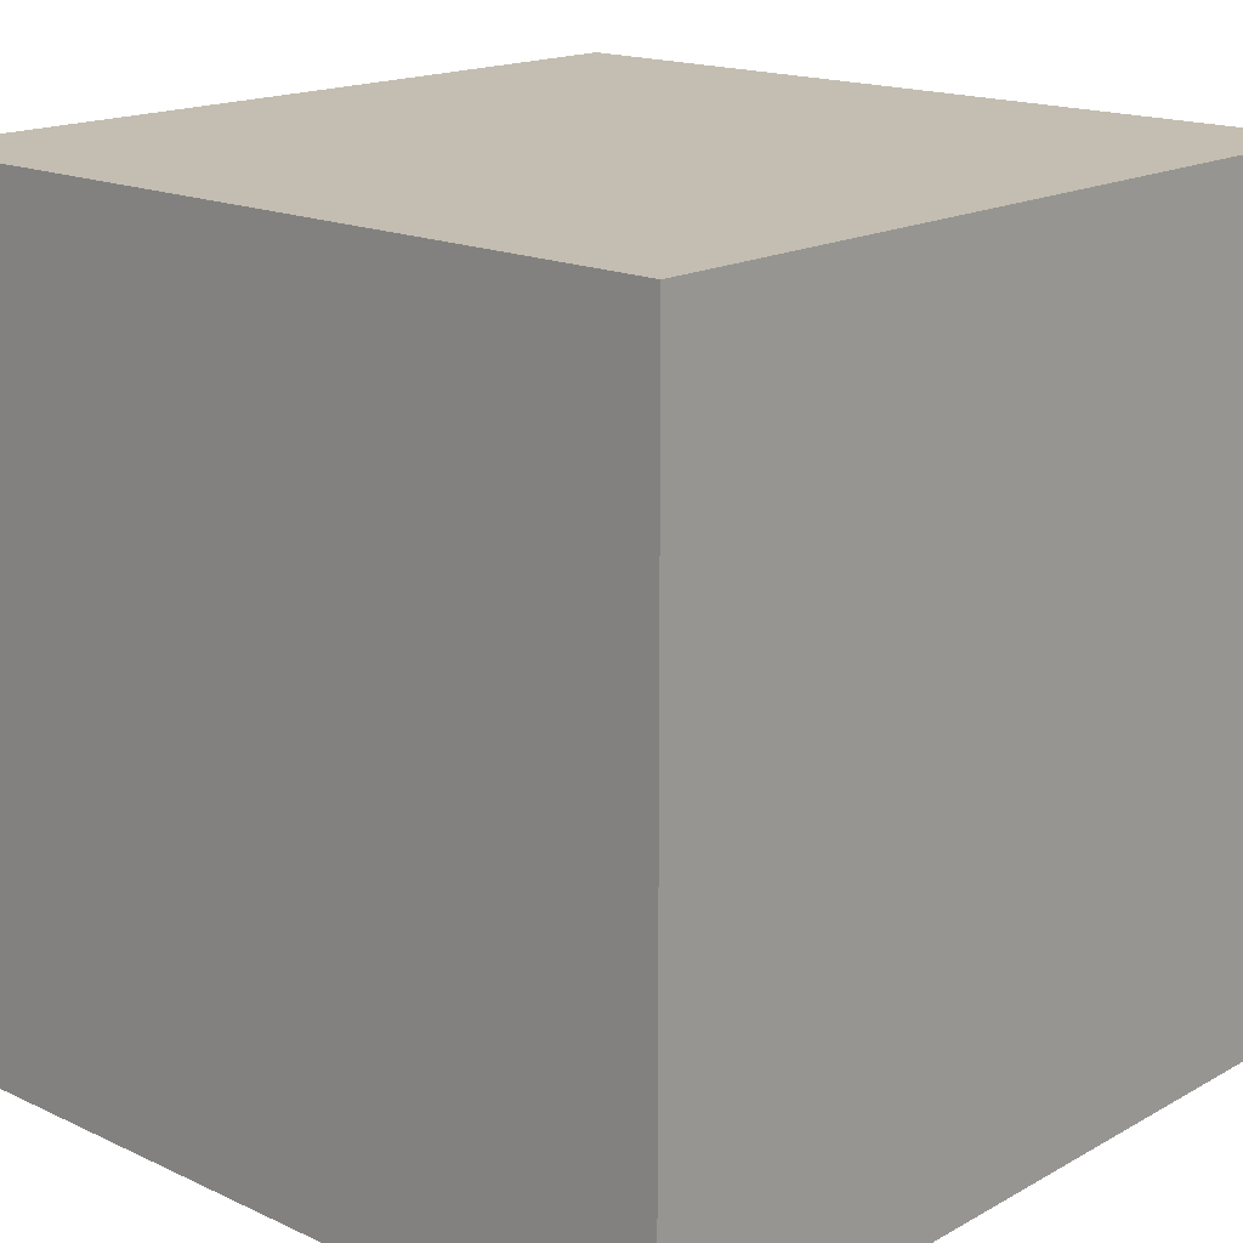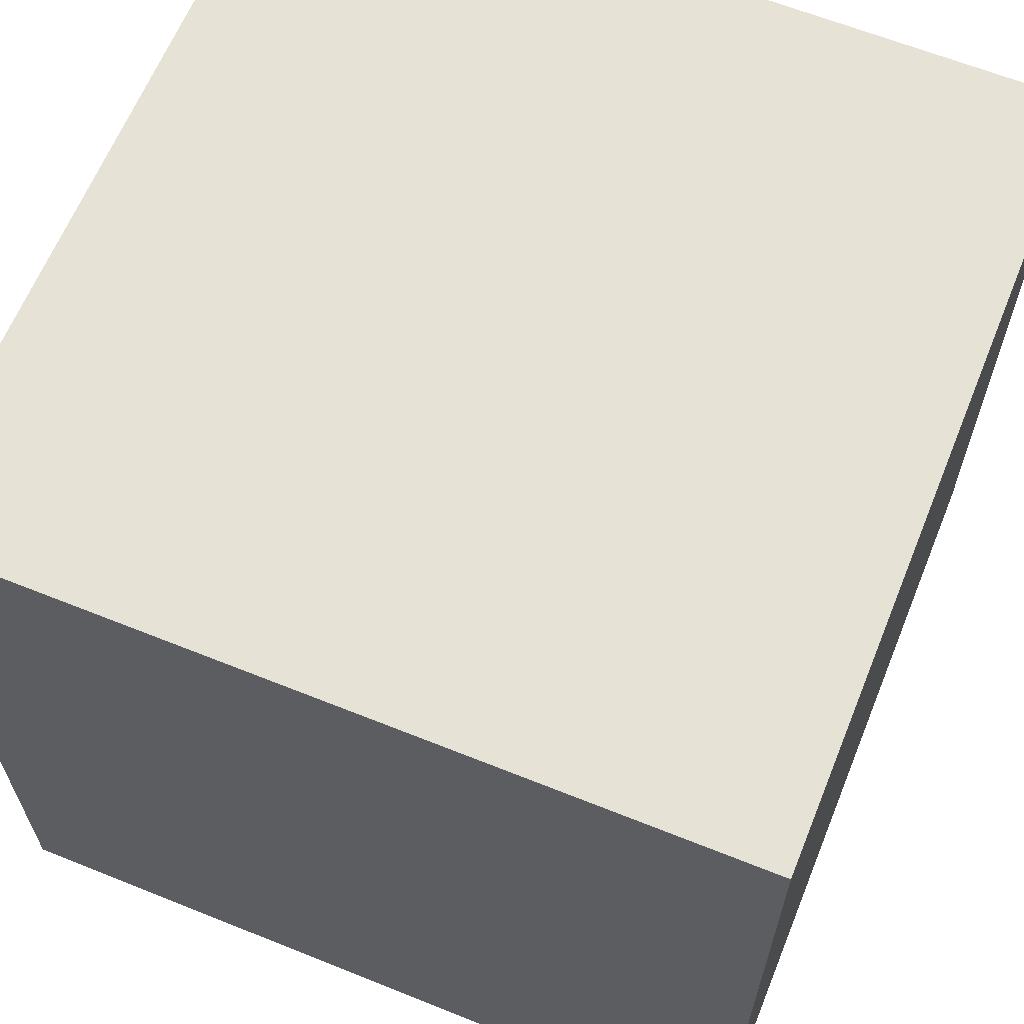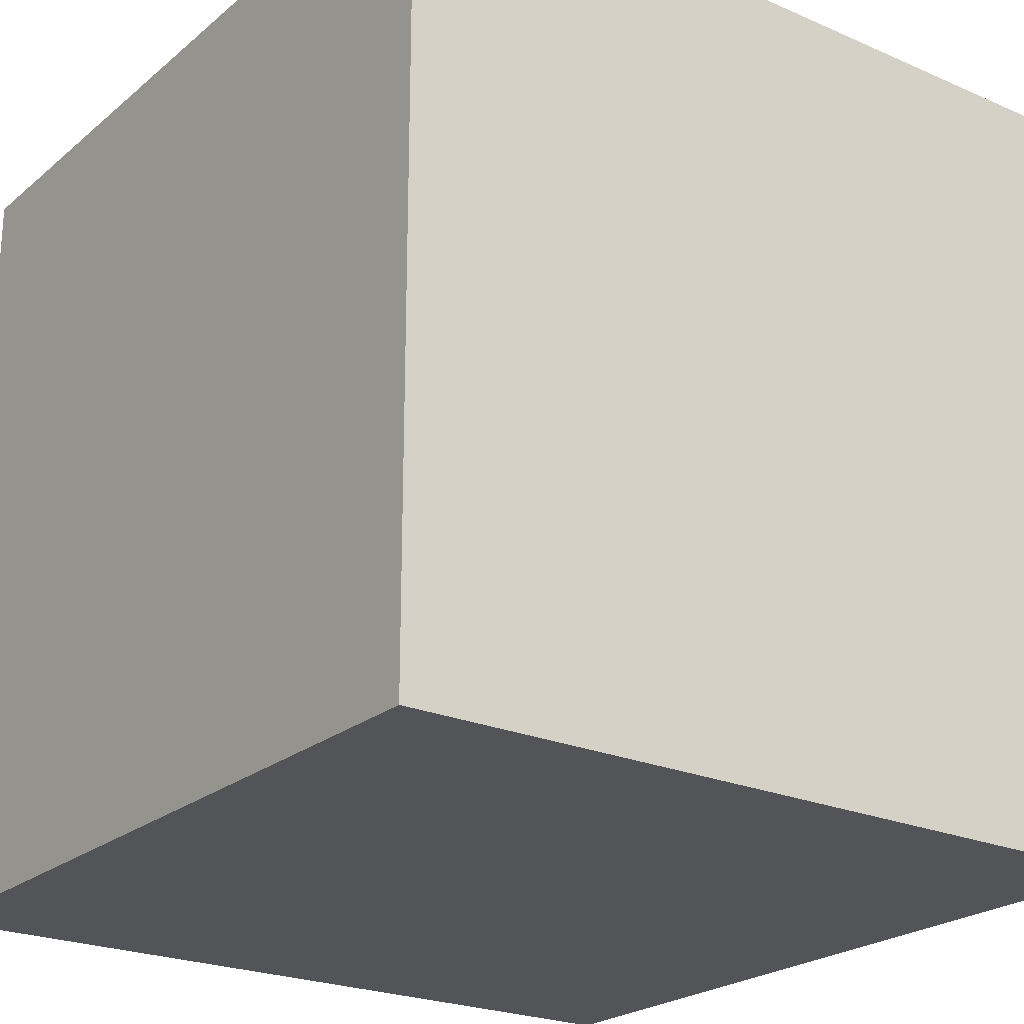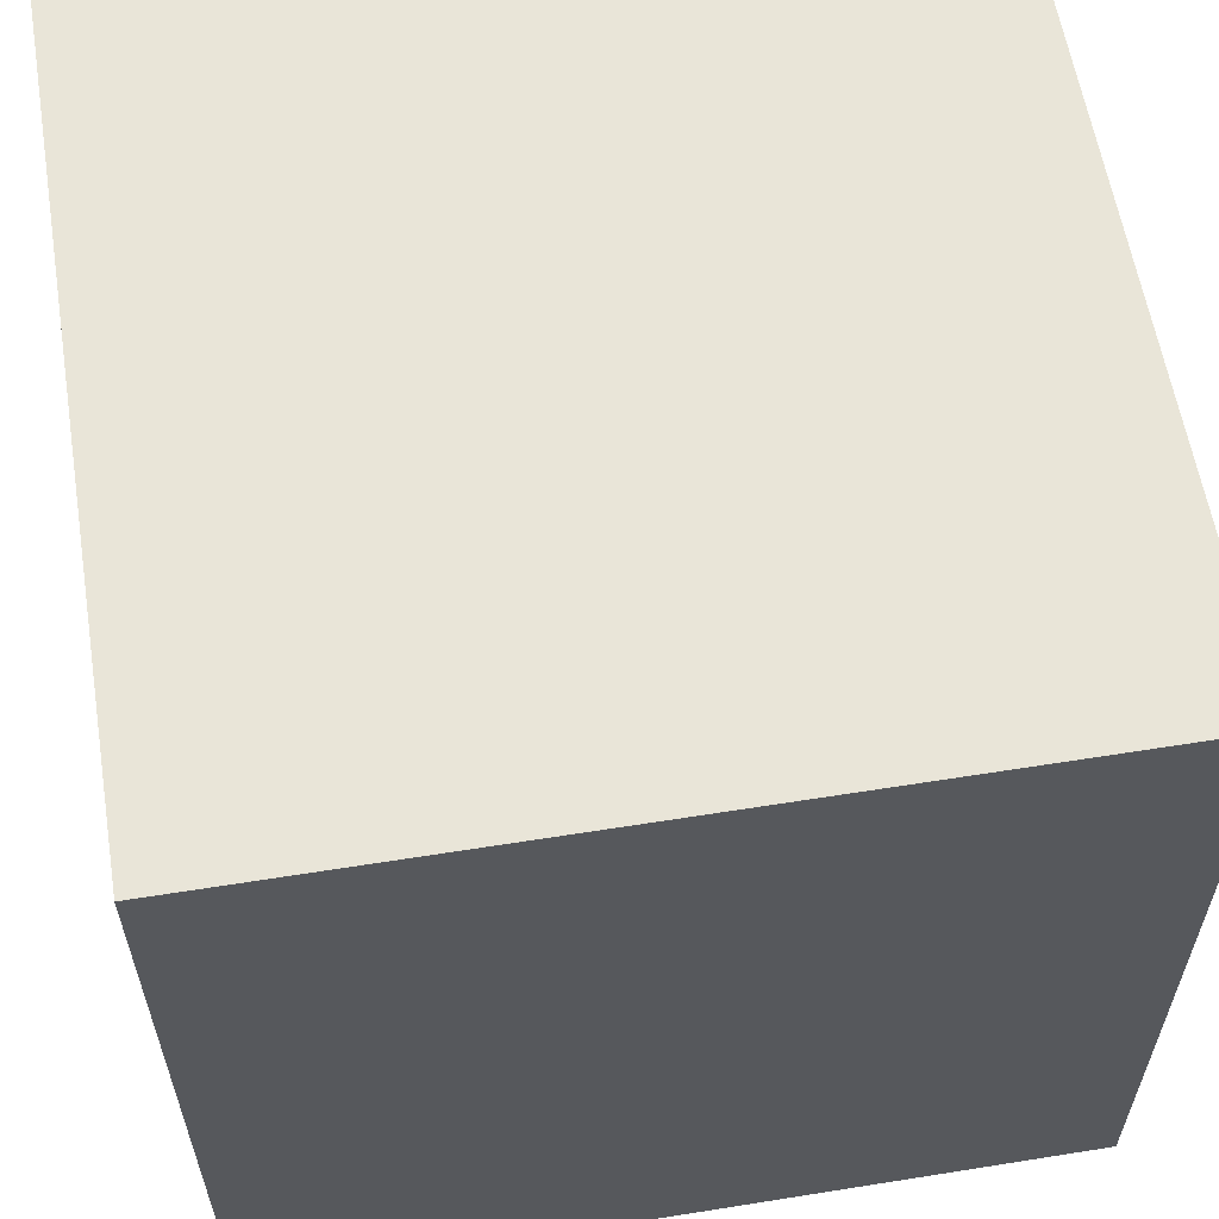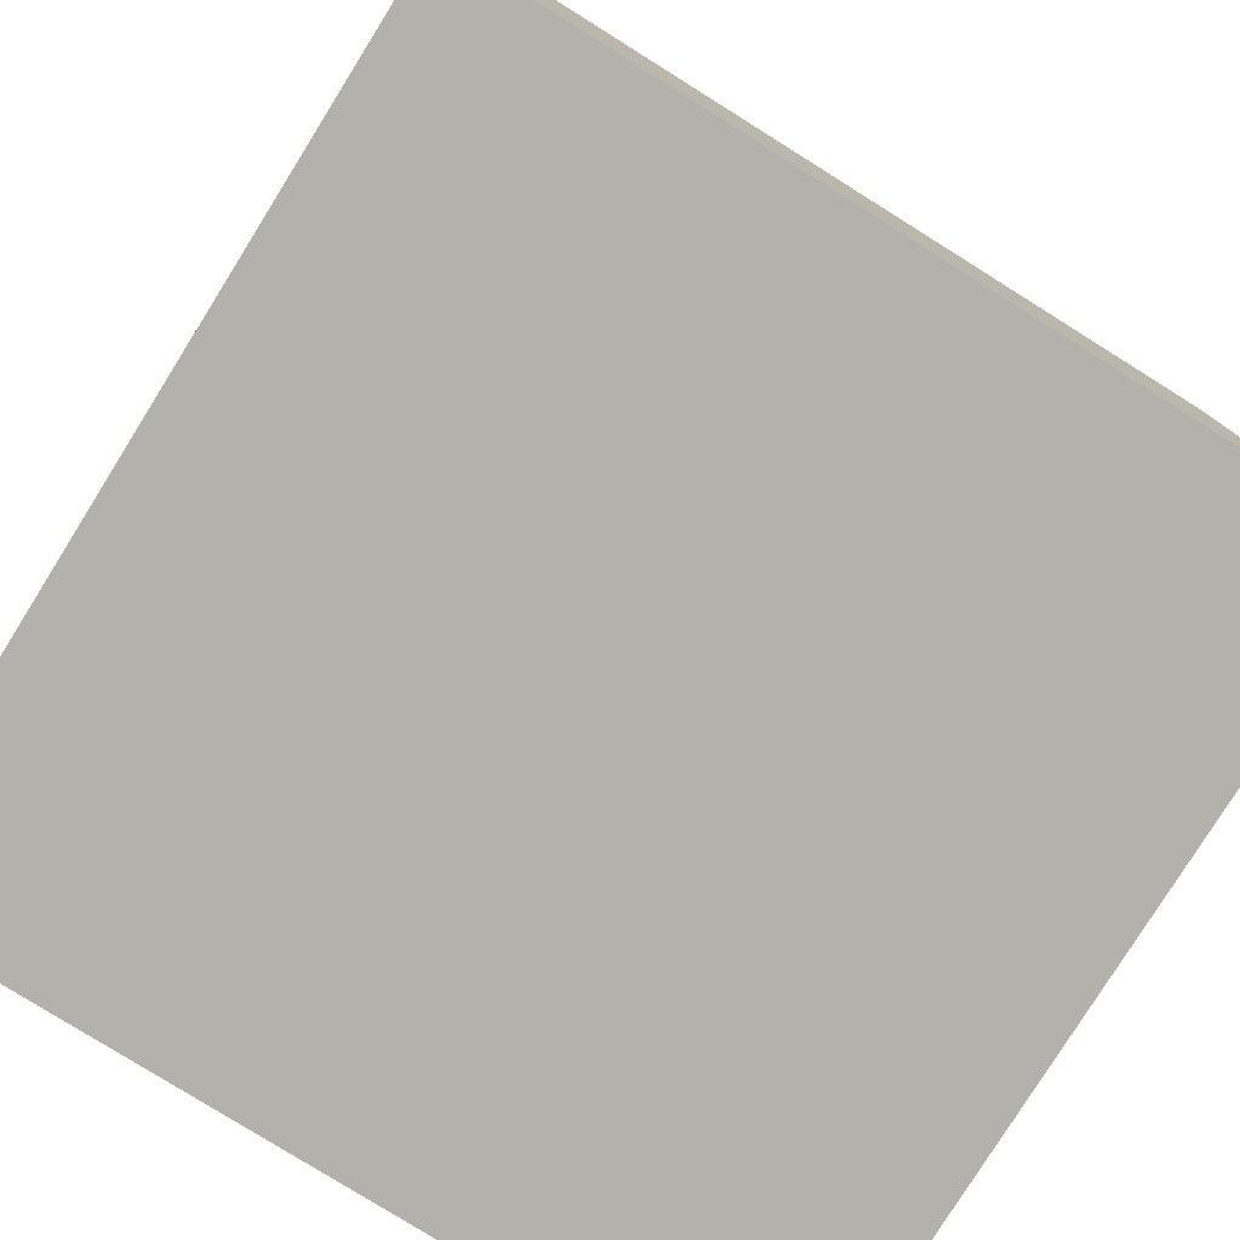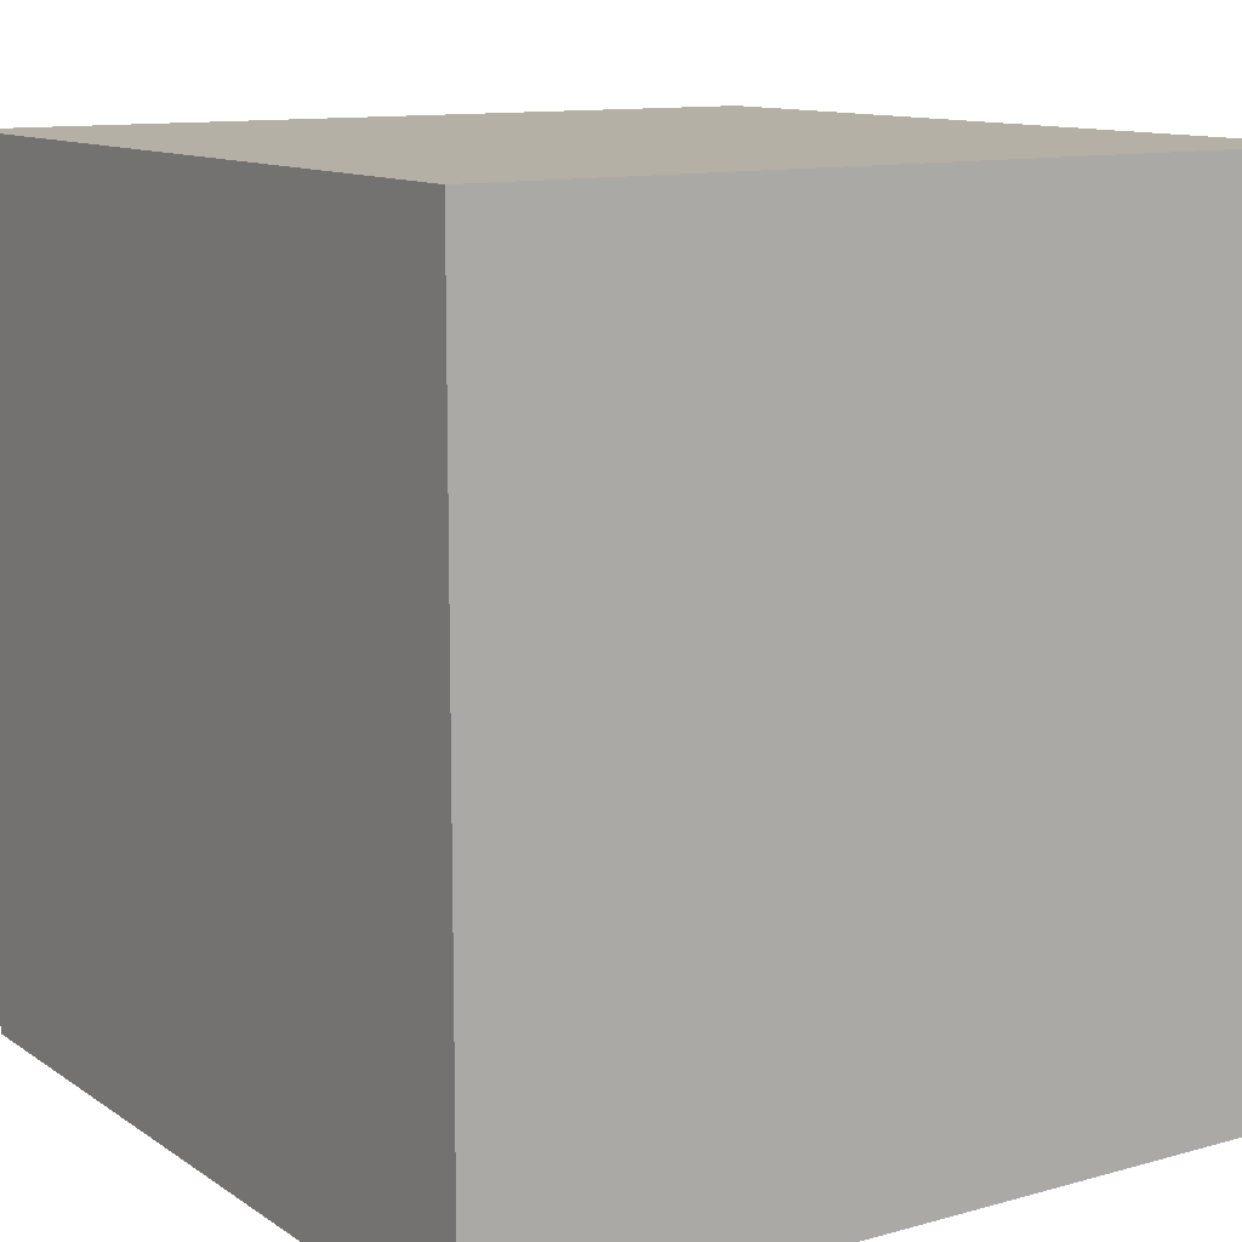
<metadata>
{"format":"obj","ext":"obj","renderer":"f3d","projection":"perspective","resolution":1024,"background":"white","views":[{"elev":17.2,"azim":-137.5,"up":"+Z"},{"elev":63.7,"azim":22.1,"up":"+Y"},{"elev":-23.3,"azim":53.7,"up":"+Z"},{"elev":59.7,"azim":80.7,"up":"+Y"},{"elev":-79.1,"azim":148.0,"up":"+Z"},{"elev":11.7,"azim":56.5,"up":"+Y"}]}
</metadata>
<code>
g cube
v 3506 4611 5047
v 3506 4611 5115
v 3506 4679 5047
v 3506 4679 5115
v 3574 4611 5047
v 3574 4611 5115
v 3574 4679 5047
v 3574 4679 5115
f 1 7 5
f 1 3 7
f 1 4 3
f 1 2 4
f 3 8 7
f 3 4 8
f 5 7 8
f 5 8 6
f 1 5 6
f 1 6 2
f 2 6 8
f 2 8 4

</code>
